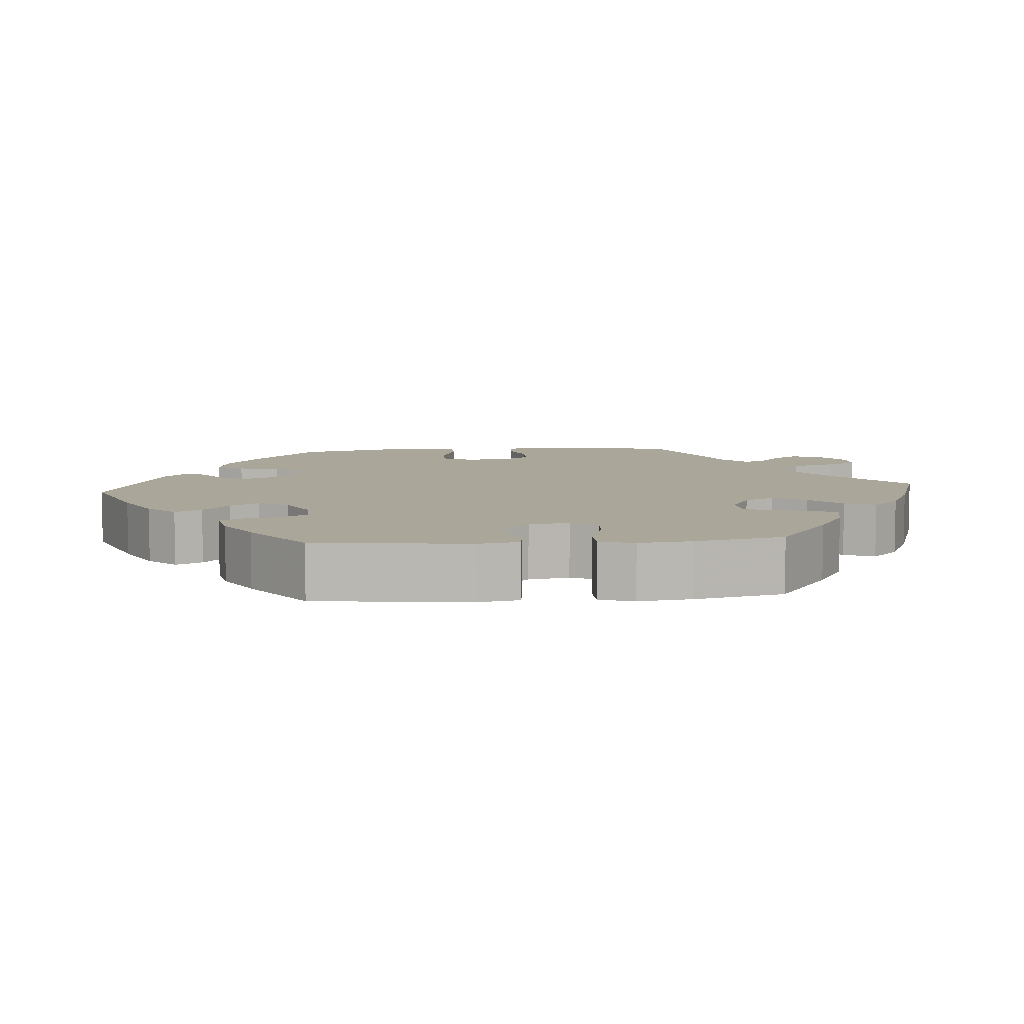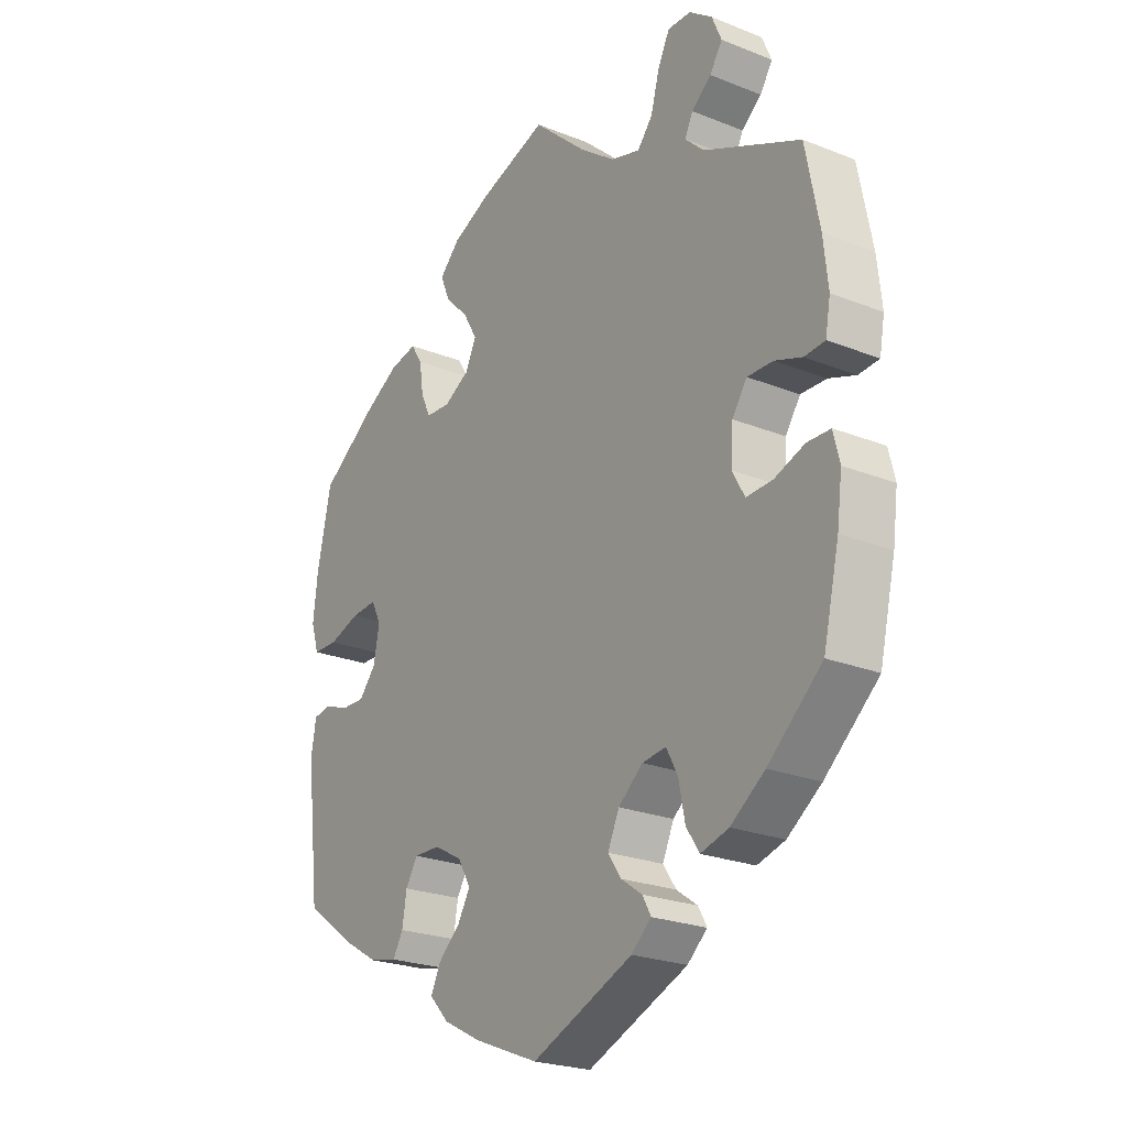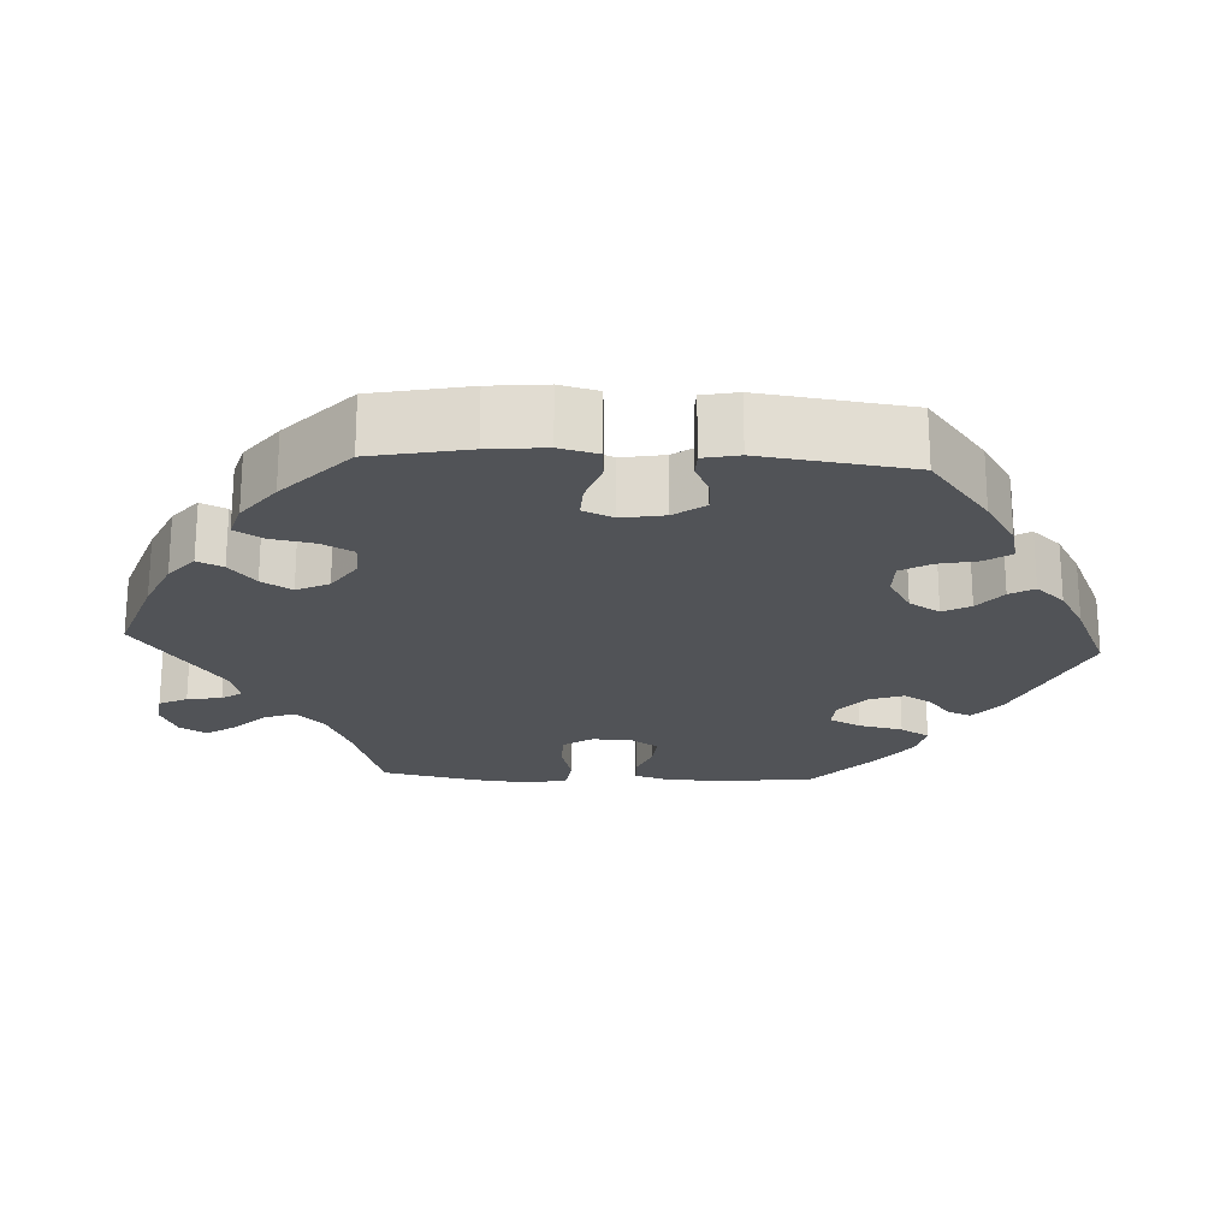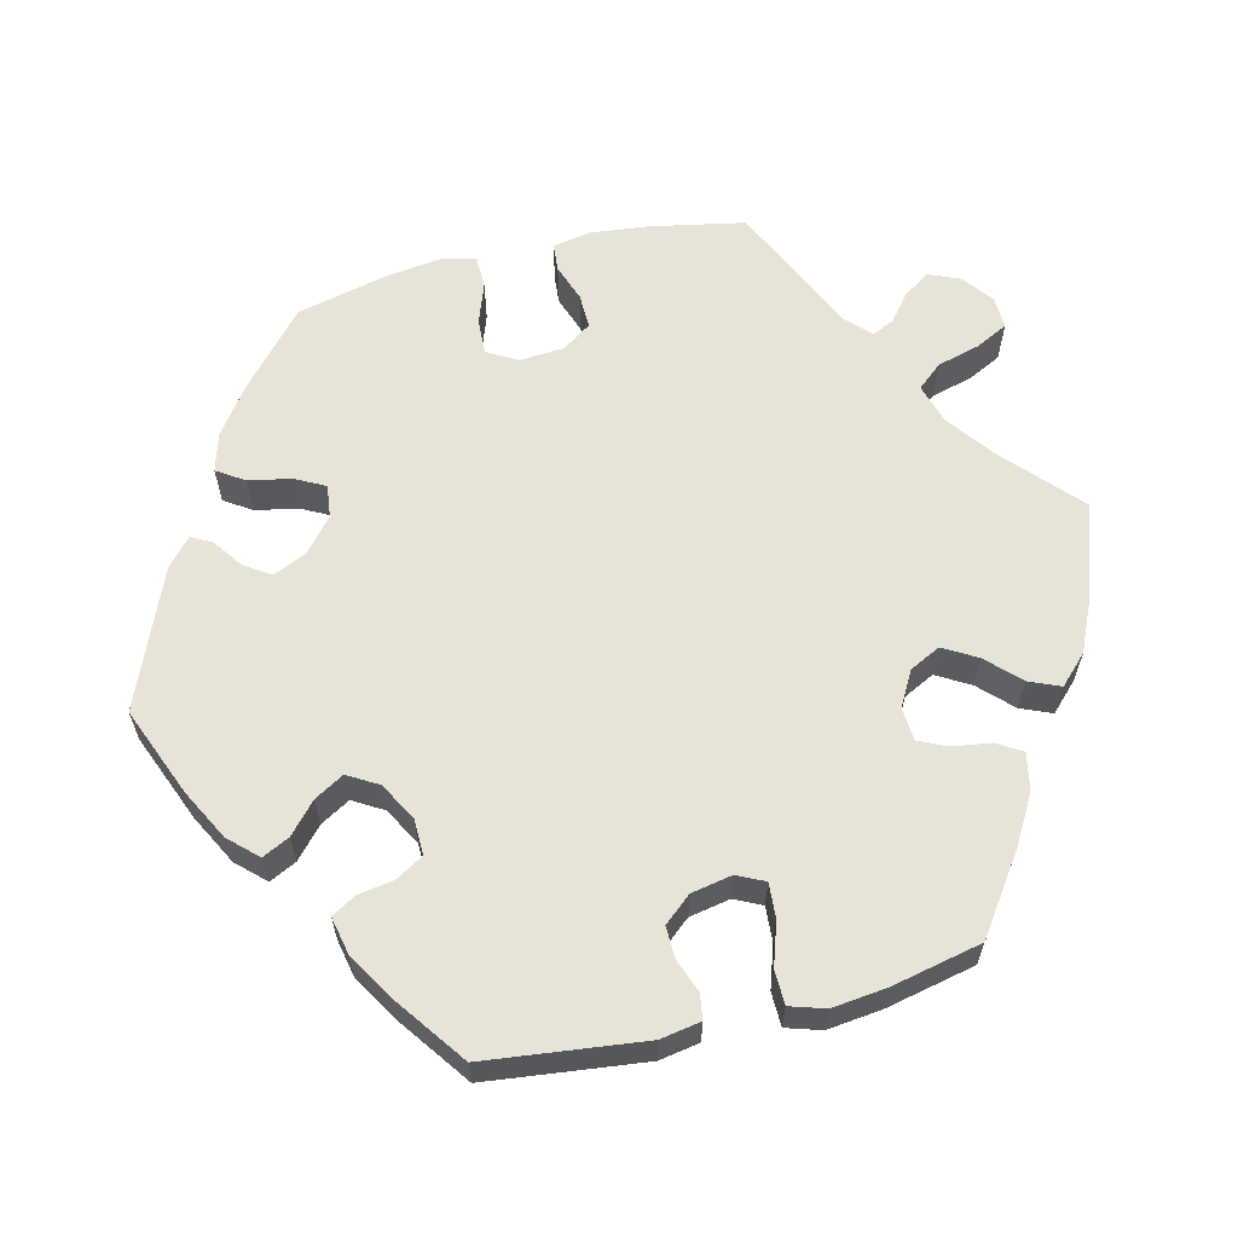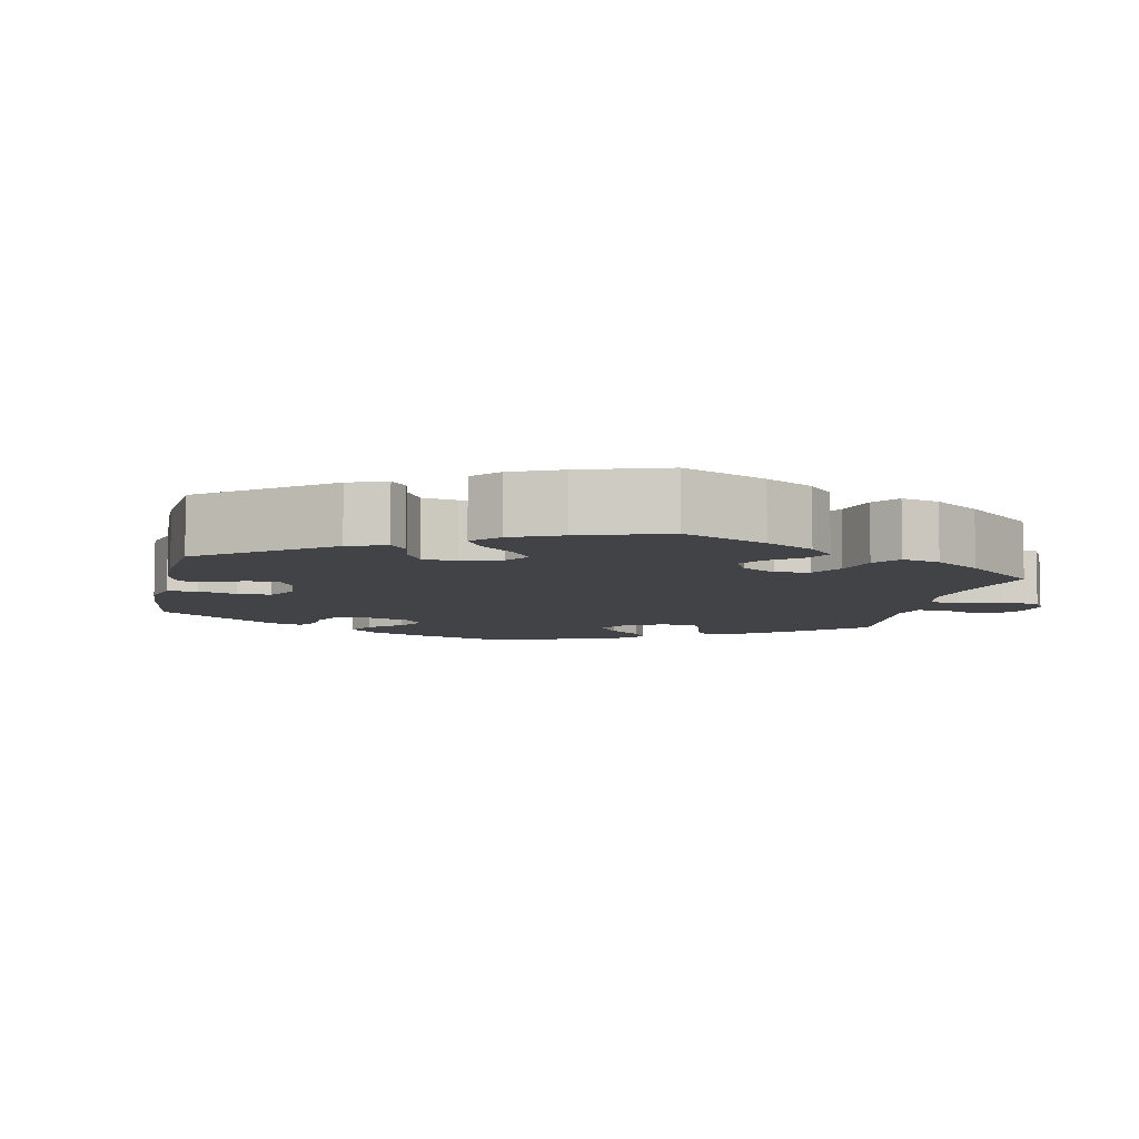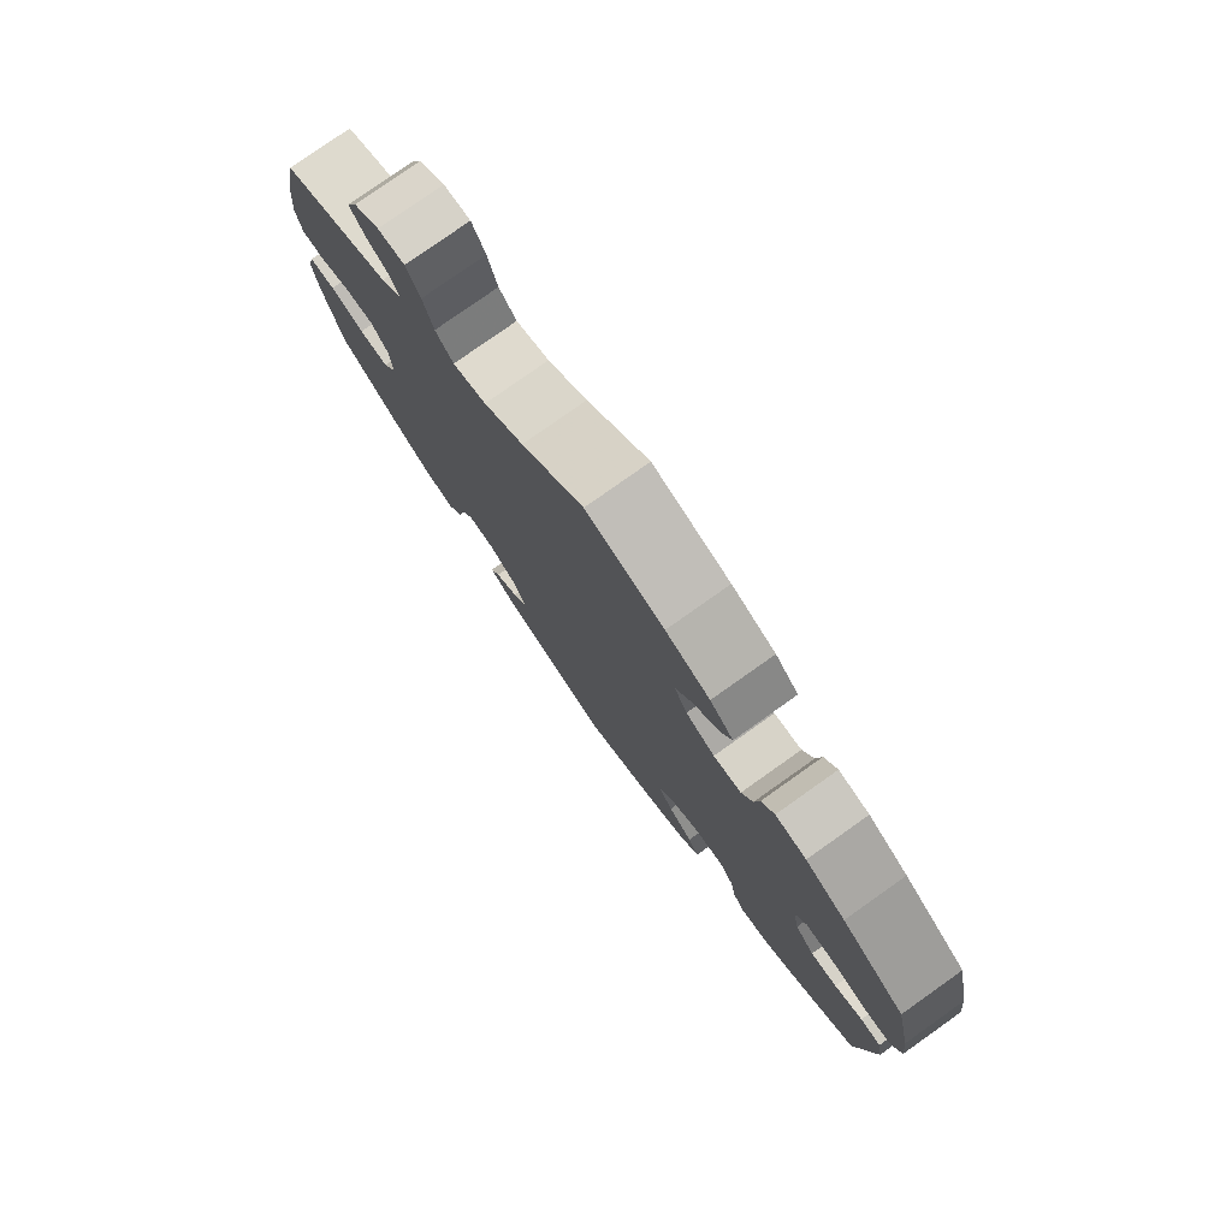
<metadata>
{"format":"obj","ext":"obj","renderer":"f3d","projection":"perspective","resolution":1024,"background":"white","views":[{"elev":7.8,"azim":-94.9,"up":"+Y"},{"elev":-23.7,"azim":56.3,"up":"+Z"},{"elev":-21.8,"azim":146.9,"up":"+Y"},{"elev":61.7,"azim":-103.8,"up":"+Y"},{"elev":-7.3,"azim":-71.8,"up":"+Y"},{"elev":78.7,"azim":-125.3,"up":"+Z"}]}
</metadata>
<code>
v 0.096 0.07 0.491
v 0.157 0.07 0.446
v 0.208 0.07 0.431
v 0.235 0.07 0.463
v 0.25 0.07 0.518
v 0.271 0.07 0.56
v 0.312 0.07 0.559
v 0.352 0.07 0.529
v 0.369 0.07 0.489
v 0.347 0.07 0.455
v 0.312 0.07 0.427
v 0.298 0.07 0.398
v 0.331 0.07 0.366
v 0.501 0.07 0.289
v 0.525 0.07 0.166
v 0.533 0.07 0.092
v 0.524 0.07 0.043
v 0.488 0.07 0.04
v 0.44 0.07 0.057
v 0.395 0.07 0.058
v 0.369 0.07 0.02
v 0.365 0.07 -0.037
v 0.387 0.07 -0.076
v 0.433 0.07 -0.074
v 0.486 0.07 -0.055
v 0.527 0.07 -0.056
v 0.538 0.07 -0.101
v 0.529 0.07 -0.17
v 0.501 0.07 -0.289
v 0.406 0.07 -0.372
v 0.346 0.07 -0.415
v 0.297 0.07 -0.429
v 0.274 0.07 -0.394
v 0.263 0.07 -0.339
v 0.243 0.07 -0.301
v 0.201 0.07 -0.306
v 0.158 0.07 -0.342
v 0.138 0.07 -0.386
v 0.161 0.07 -0.42
v 0.198 0.07 -0.446
v 0.213 0.07 -0.473
v 0.178 0.07 -0.504
v 0 0.07 -0.578
v -0.115 0.07 -0.532
v -0.18 0.07 -0.498
v -0.214 0.07 -0.462
v -0.197 0.07 -0.427
v -0.158 0.07 -0.392
v -0.136 0.07 -0.354
v -0.159 0.07 -0.315
v -0.208 0.07 -0.288
v -0.254 0.07 -0.287
v -0.275 0.07 -0.321
v -0.283 0.07 -0.369
v -0.301 0.07 -0.4
v -0.349 0.07 -0.39
v -0.407 0.07 -0.356
v -0.5 0.07 -0.289
v -0.524 0.07 -0.086
v -0.515 0.07 -0.034
v -0.483 0.07 -0.029
v -0.44 0.07 -0.045
v -0.399 0.07 -0.046
v -0.369 0.07 -0.011
v -0.359 0.07 0.042
v -0.376 0.07 0.077
v -0.421 0.07 0.074
v -0.476 0.07 0.056
v -0.52 0.07 0.057
v -0.534 0.07 0.102
v -0.526 0.07 0.172
v -0.501 0.07 0.288
v -0.403 0.07 0.357
v -0.341 0.07 0.393
v -0.293 0.07 0.403
v -0.273 0.07 0.371
v -0.266 0.07 0.322
v -0.249 0.07 0.285
v -0.206 0.07 0.282
v -0.161 0.07 0.307
v -0.141 0.07 0.347
v -0.166 0.07 0.39
v -0.207 0.07 0.431
v -0.224 0.07 0.471
v -0.188 0.07 0.507
v -0.12 0.07 0.538
v 0 0.07 0.578
v 0.096 0 0.491
v 0.157 0 0.446
v 0.208 0 0.431
v 0.235 0 0.463
v 0.25 0 0.518
v 0.271 0 0.56
v 0.312 0 0.559
v 0.352 0 0.529
v 0.369 0 0.489
v 0.347 0 0.455
v 0.312 0 0.427
v 0.298 0 0.398
v 0.331 0 0.366
v 0.501 0 0.289
v 0.525 0 0.166
v 0.533 0 0.092
v 0.524 0 0.043
v 0.488 0 0.04
v 0.44 0 0.057
v 0.395 0 0.058
v 0.369 0 0.02
v 0.365 0 -0.037
v 0.387 0 -0.076
v 0.433 0 -0.074
v 0.486 0 -0.055
v 0.527 0 -0.056
v 0.538 0 -0.101
v 0.529 0 -0.17
v 0.501 0 -0.289
v 0.406 0 -0.372
v 0.346 0 -0.415
v 0.297 0 -0.429
v 0.274 0 -0.394
v 0.263 0 -0.339
v 0.243 0 -0.301
v 0.201 0 -0.306
v 0.158 0 -0.342
v 0.138 0 -0.386
v 0.161 0 -0.42
v 0.198 0 -0.446
v 0.213 0 -0.473
v 0.178 0 -0.504
v 0 0 -0.578
v -0.115 0 -0.532
v -0.18 0 -0.498
v -0.214 0 -0.462
v -0.197 0 -0.427
v -0.158 0 -0.392
v -0.136 0 -0.354
v -0.159 0 -0.315
v -0.208 0 -0.288
v -0.254 0 -0.287
v -0.275 0 -0.321
v -0.283 0 -0.369
v -0.301 0 -0.4
v -0.349 0 -0.39
v -0.407 0 -0.356
v -0.5 0 -0.289
v -0.524 0 -0.086
v -0.515 0 -0.034
v -0.483 0 -0.029
v -0.44 0 -0.045
v -0.399 0 -0.046
v -0.369 0 -0.011
v -0.359 0 0.042
v -0.376 0 0.077
v -0.421 0 0.074
v -0.476 0 0.056
v -0.52 0 0.057
v -0.534 0 0.102
v -0.526 0 0.172
v -0.501 0 0.288
v -0.403 0 0.357
v -0.341 0 0.393
v -0.293 0 0.403
v -0.273 0 0.371
v -0.266 0 0.322
v -0.249 0 0.285
v -0.206 0 0.282
v -0.161 0 0.307
v -0.141 0 0.347
v -0.166 0 0.39
v -0.207 0 0.431
v -0.224 0 0.471
v -0.188 0 0.507
v -0.12 0 0.538
v 0 0 0.578
f 86 87 1
f 85 86 1 2
f 82 83 84 85
f 81 82 85 2
f 80 81 2 3
f 79 80 3
f 74 75 76 77
f 74 77 78
f 73 74 78
f 72 73 78
f 71 72 78 79
f 67 68 69 70
f 66 67 70 71
f 59 60 61 62
f 59 62 63
f 58 59 63
f 57 58 63 64
f 53 54 55 56
f 52 53 56 57
f 45 46 47 48
f 45 48 49
f 44 45 49
f 43 44 49
f 42 43 49 50
f 39 40 41 42
f 38 39 42 50
f 31 32 33 34
f 31 34 35
f 30 31 35
f 29 30 35
f 28 29 35
f 27 28 35 36
f 24 25 26 27
f 23 24 27 36
f 16 17 18 19
f 16 19 20
f 13 14 15 16
f 12 13 16 20
f 8 9 10 11
f 8 11 12
f 7 8 12
f 4 5 6 7
f 4 7 12
f 3 4 12 20
f 66 71 79
f 65 66 79 3
f 52 57 64 65
f 51 52 65 3
f 37 38 50 51
f 22 23 36 37
f 21 22 37 51
f 3 20 21 51
f 88 174 173
f 89 88 173 172
f 172 171 170 169
f 89 172 169 168
f 90 89 168 167
f 90 167 166
f 164 163 162 161
f 165 164 161
f 165 161 160
f 165 160 159
f 166 165 159 158
f 157 156 155 154
f 158 157 154 153
f 149 148 147 146
f 150 149 146
f 150 146 145
f 151 150 145 144
f 143 142 141 140
f 144 143 140 139
f 135 134 133 132
f 136 135 132
f 136 132 131
f 136 131 130
f 137 136 130 129
f 129 128 127 126
f 137 129 126 125
f 121 120 119 118
f 122 121 118
f 122 118 117
f 122 117 116
f 122 116 115
f 123 122 115 114
f 114 113 112 111
f 123 114 111 110
f 106 105 104 103
f 107 106 103
f 103 102 101 100
f 107 103 100 99
f 98 97 96 95
f 99 98 95
f 99 95 94
f 94 93 92 91
f 99 94 91
f 107 99 91 90
f 166 158 153
f 90 166 153 152
f 152 151 144 139
f 90 152 139 138
f 138 137 125 124
f 124 123 110 109
f 138 124 109 108
f 138 108 107 90
f 1 88 89 2
f 2 89 90 3
f 3 90 91 4
f 4 91 92 5
f 5 92 93 6
f 6 93 94 7
f 7 94 95 8
f 8 95 96 9
f 9 96 97 10
f 10 97 98 11
f 11 98 99 12
f 12 99 100 13
f 13 100 101 14
f 14 101 102 15
f 15 102 103 16
f 16 103 104 17
f 17 104 105 18
f 18 105 106 19
f 19 106 107 20
f 20 107 108 21
f 21 108 109 22
f 22 109 110 23
f 23 110 111 24
f 24 111 112 25
f 25 112 113 26
f 26 113 114 27
f 27 114 115 28
f 28 115 116 29
f 29 116 117 30
f 30 117 118 31
f 31 118 119 32
f 32 119 120 33
f 33 120 121 34
f 34 121 122 35
f 35 122 123 36
f 36 123 124 37
f 37 124 125 38
f 38 125 126 39
f 39 126 127 40
f 40 127 128 41
f 41 128 129 42
f 42 129 130 43
f 43 130 131 44
f 44 131 132 45
f 45 132 133 46
f 46 133 134 47
f 47 134 135 48
f 48 135 136 49
f 49 136 137 50
f 50 137 138 51
f 51 138 139 52
f 52 139 140 53
f 53 140 141 54
f 54 141 142 55
f 55 142 143 56
f 56 143 144 57
f 57 144 145 58
f 58 145 146 59
f 59 146 147 60
f 60 147 148 61
f 61 148 149 62
f 62 149 150 63
f 63 150 151 64
f 64 151 152 65
f 65 152 153 66
f 66 153 154 67
f 67 154 155 68
f 68 155 156 69
f 69 156 157 70
f 70 157 158 71
f 71 158 159 72
f 72 159 160 73
f 73 160 161 74
f 74 161 162 75
f 75 162 163 76
f 76 163 164 77
f 77 164 165 78
f 78 165 166 79
f 79 166 167 80
f 80 167 168 81
f 81 168 169 82
f 82 169 170 83
f 83 170 171 84
f 84 171 172 85
f 85 172 173 86
f 86 173 174 87
f 87 174 88 1

</code>
